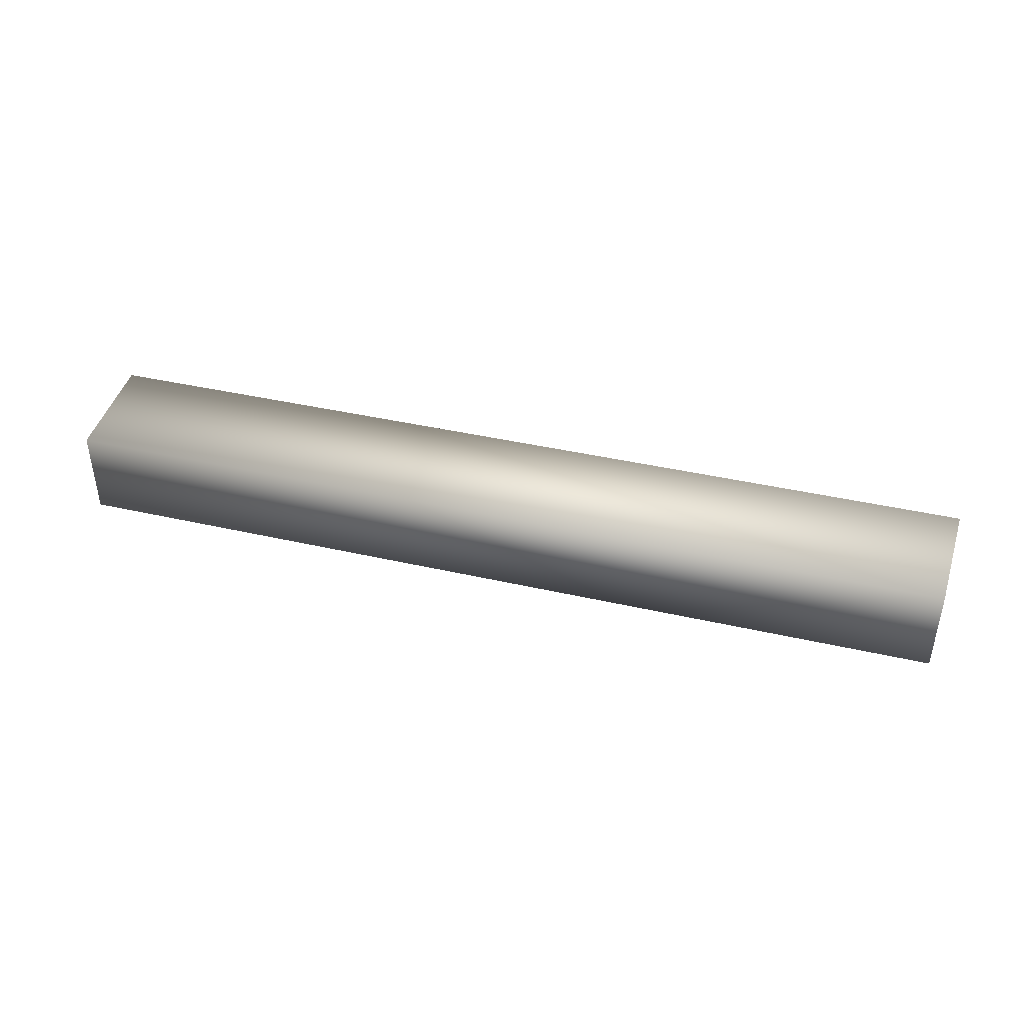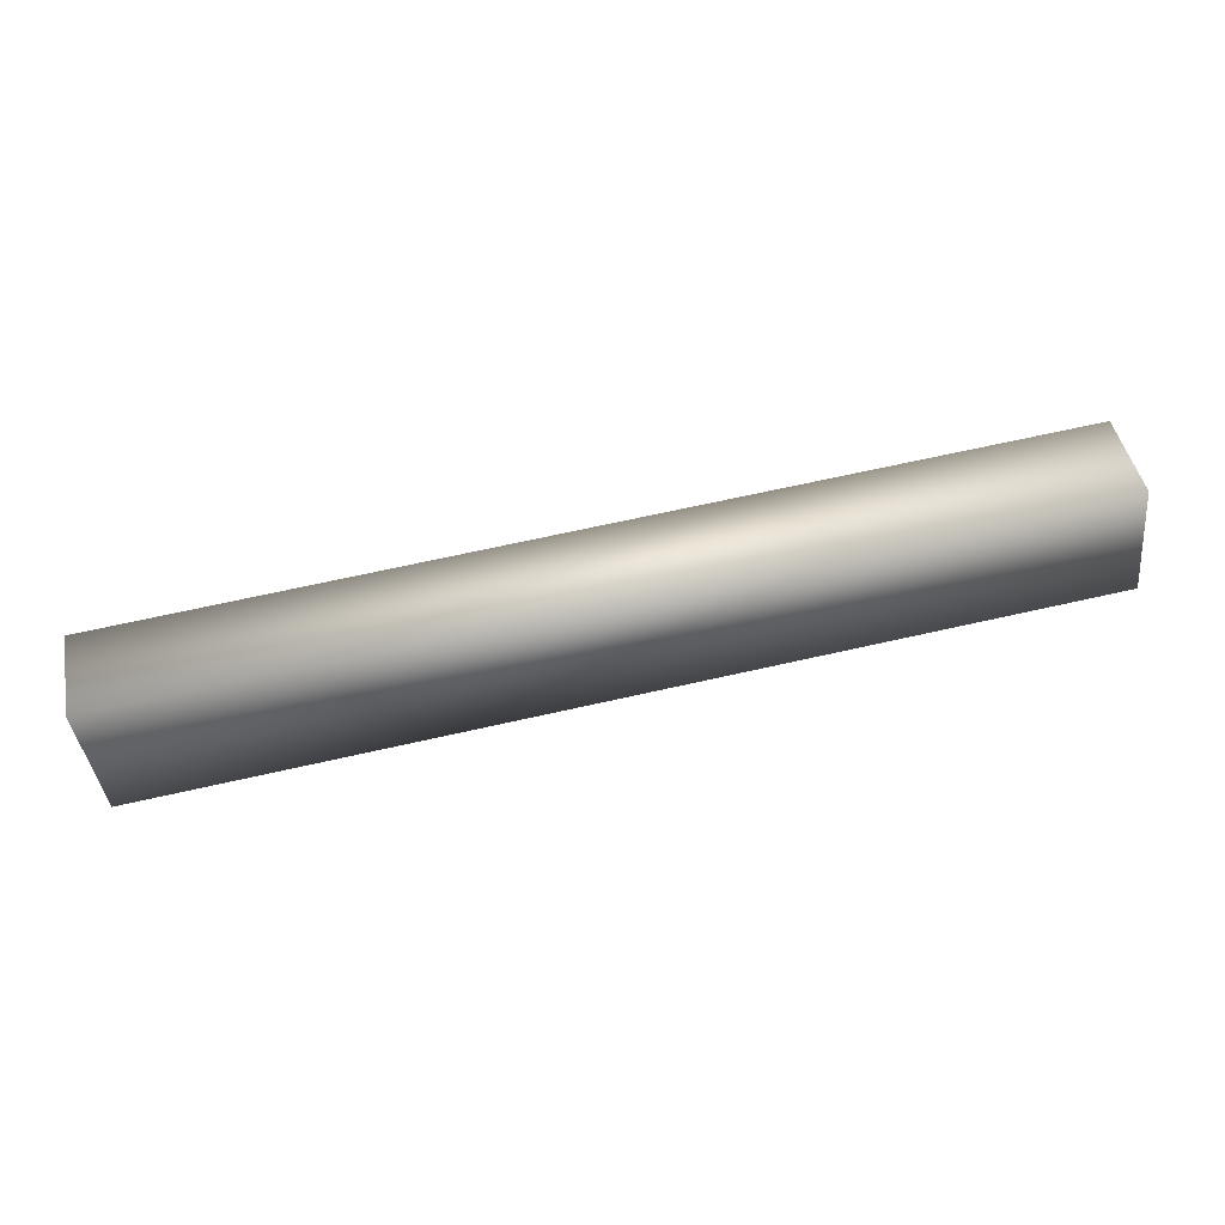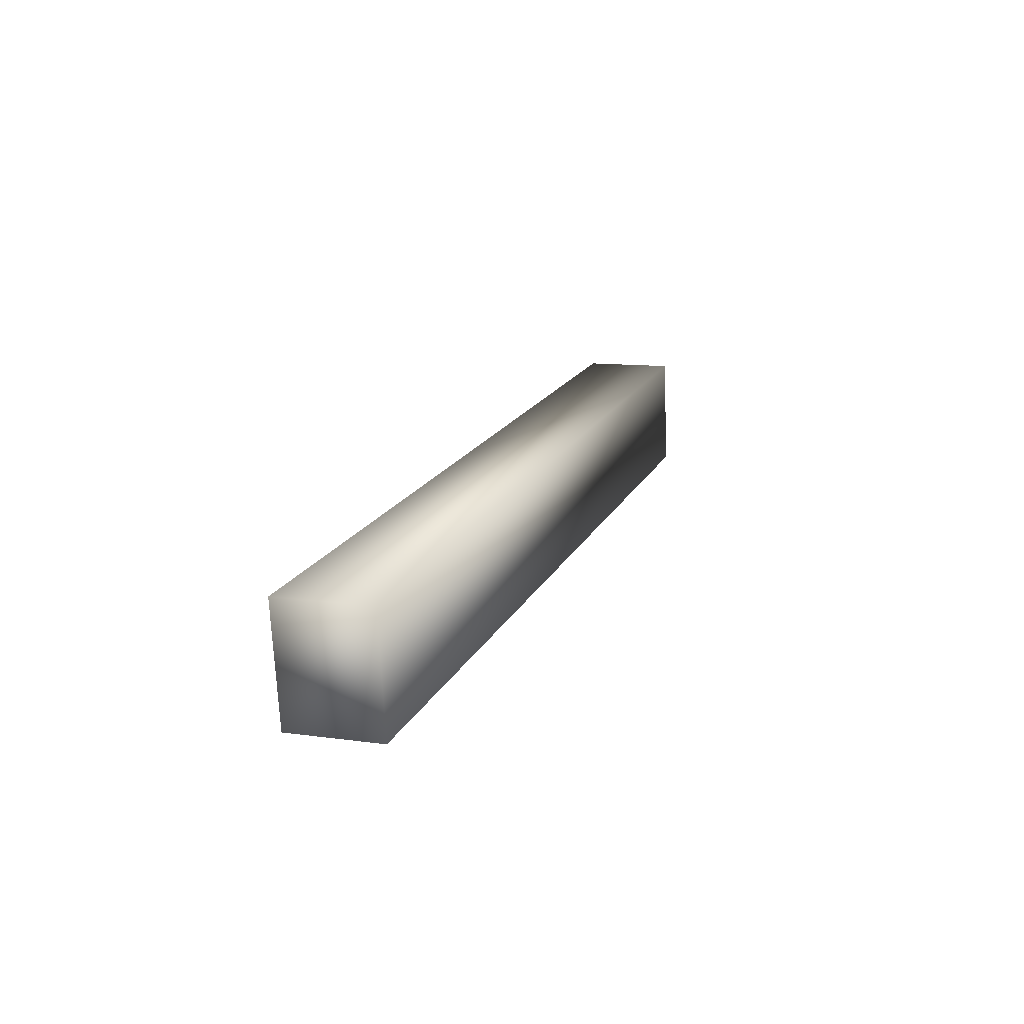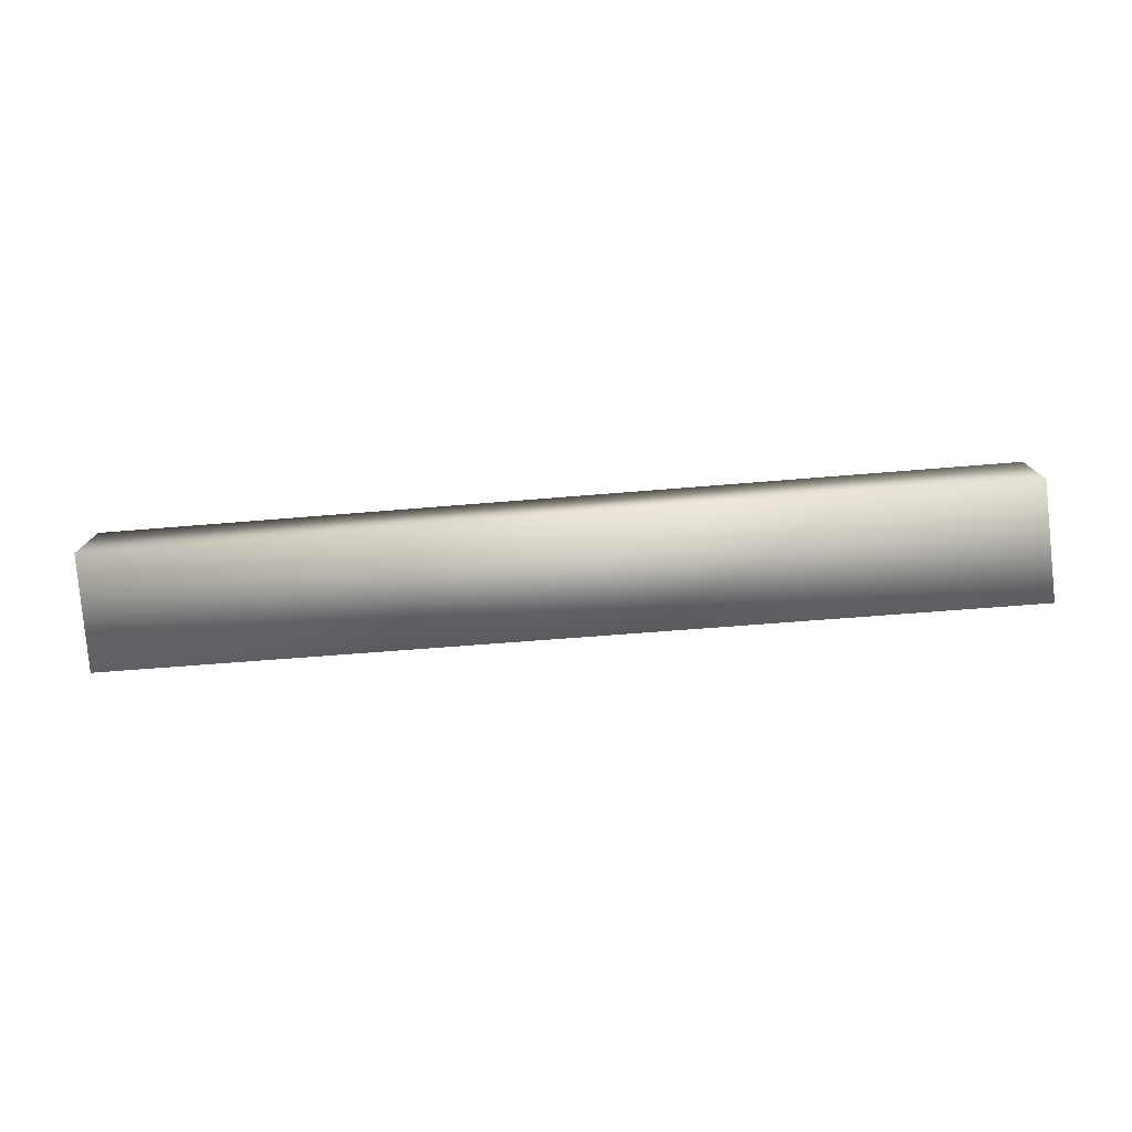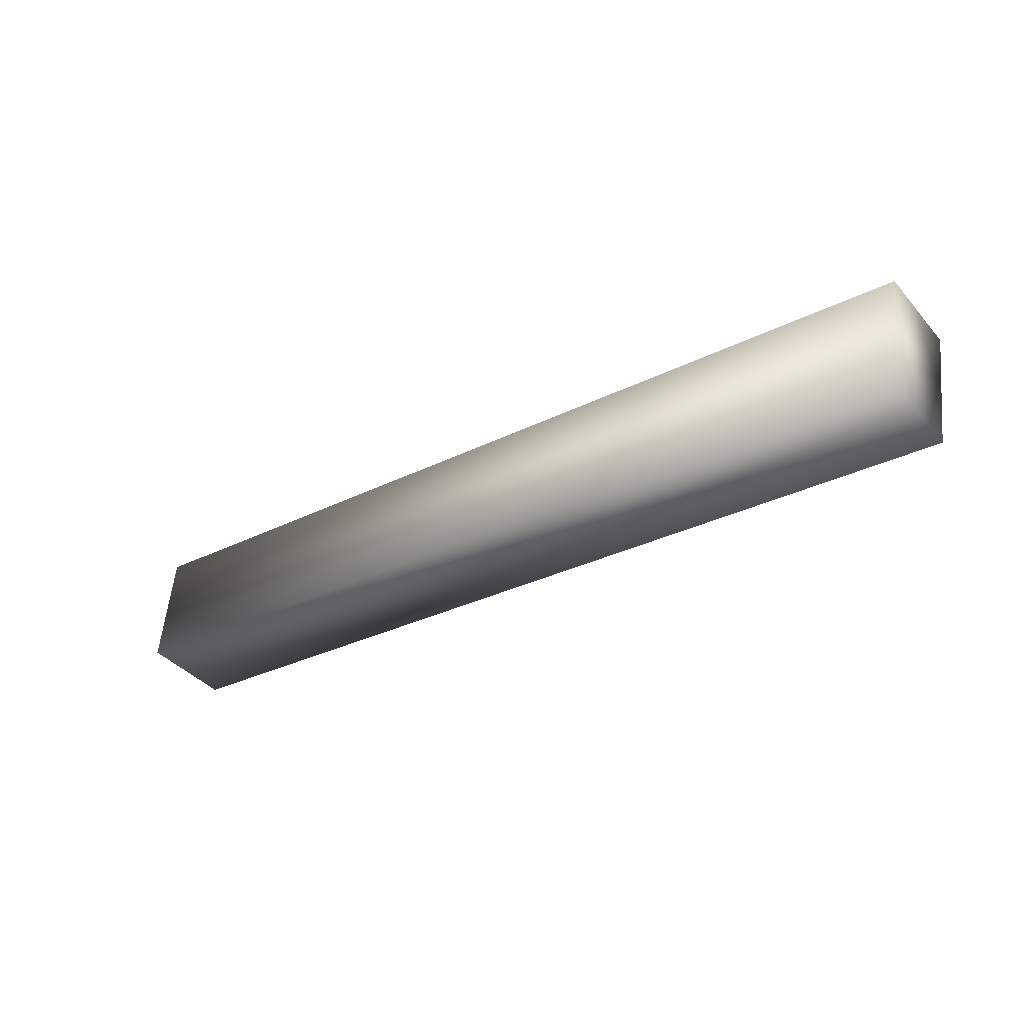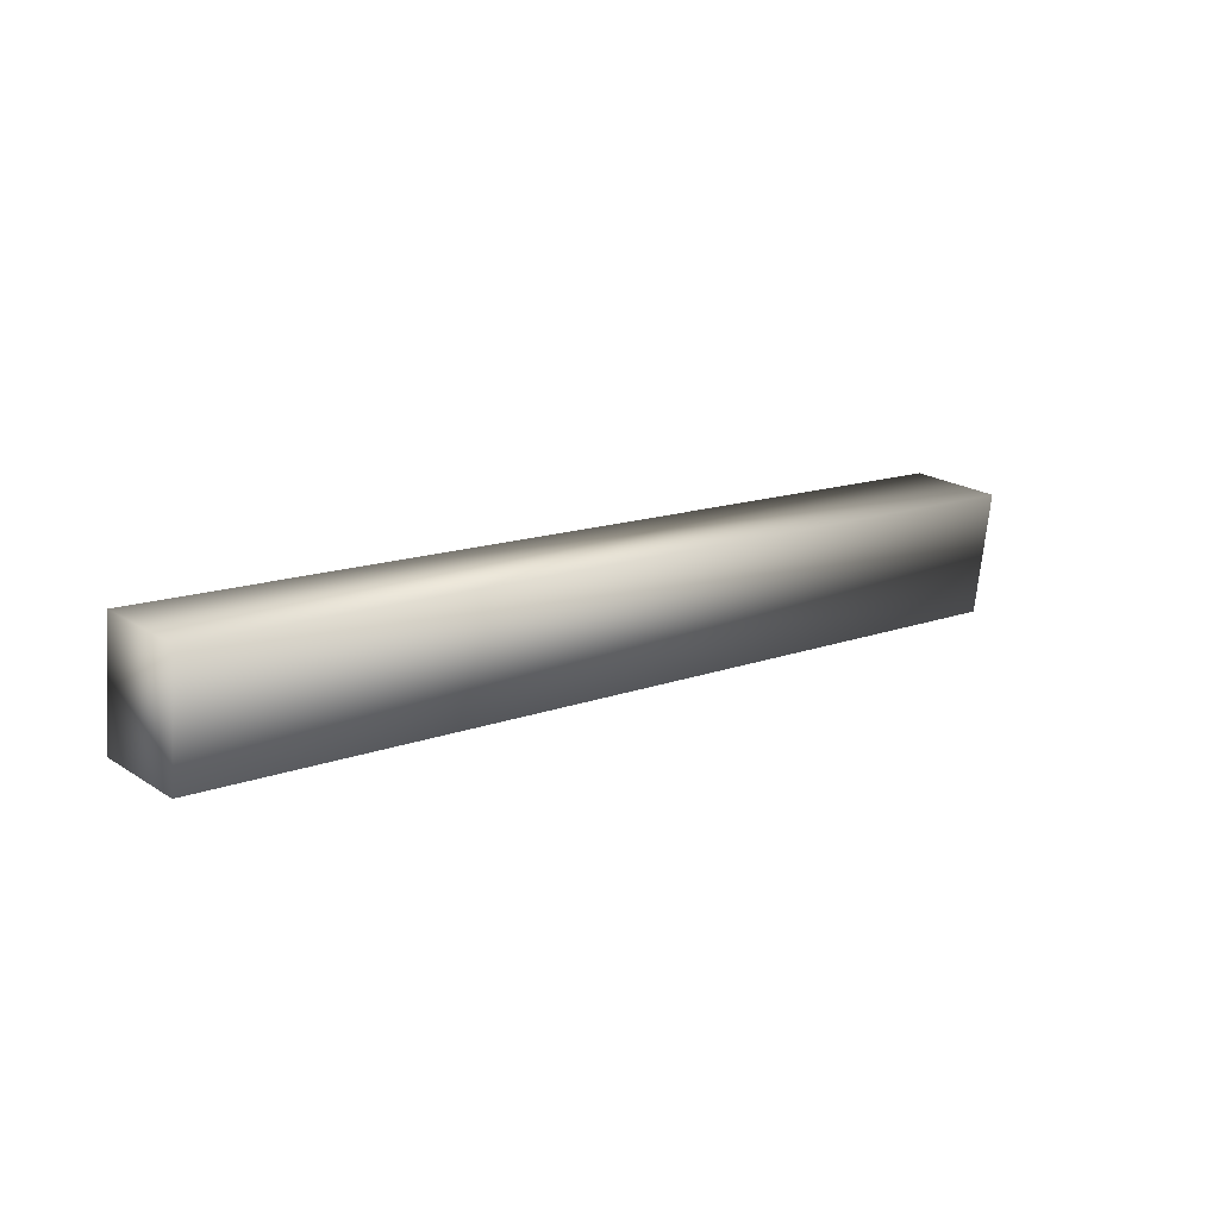
<metadata>
{"format":"obj","ext":"obj","renderer":"f3d","projection":"perspective","resolution":1024,"background":"white","views":[{"elev":42.7,"azim":-170.6,"up":"+Y"},{"elev":45.2,"azim":-11.0,"up":"+Z"},{"elev":11.2,"azim":-71.0,"up":"+Z"},{"elev":-77.2,"azim":178.7,"up":"+Y"},{"elev":-39.4,"azim":-143.8,"up":"+Z"},{"elev":21.4,"azim":138.4,"up":"+Z"}]}
</metadata>
<code>
v  75.54 0 226.5
v  107.7 -0 229.7
v  108.1 -0 225.6
v  76.15 0 222.3
v  75.54 3.294 226.5
v  76.15 3.294 222.3
v  108.1 3.294 225.6
v  107.7 3.294 229.7
o Box189
g Box189
f 4 3 2 1
f 8 7 6 5
f 5 6 4 1
f 6 7 3 4
f 7 8 2 3
f 8 5 1 2

</code>
